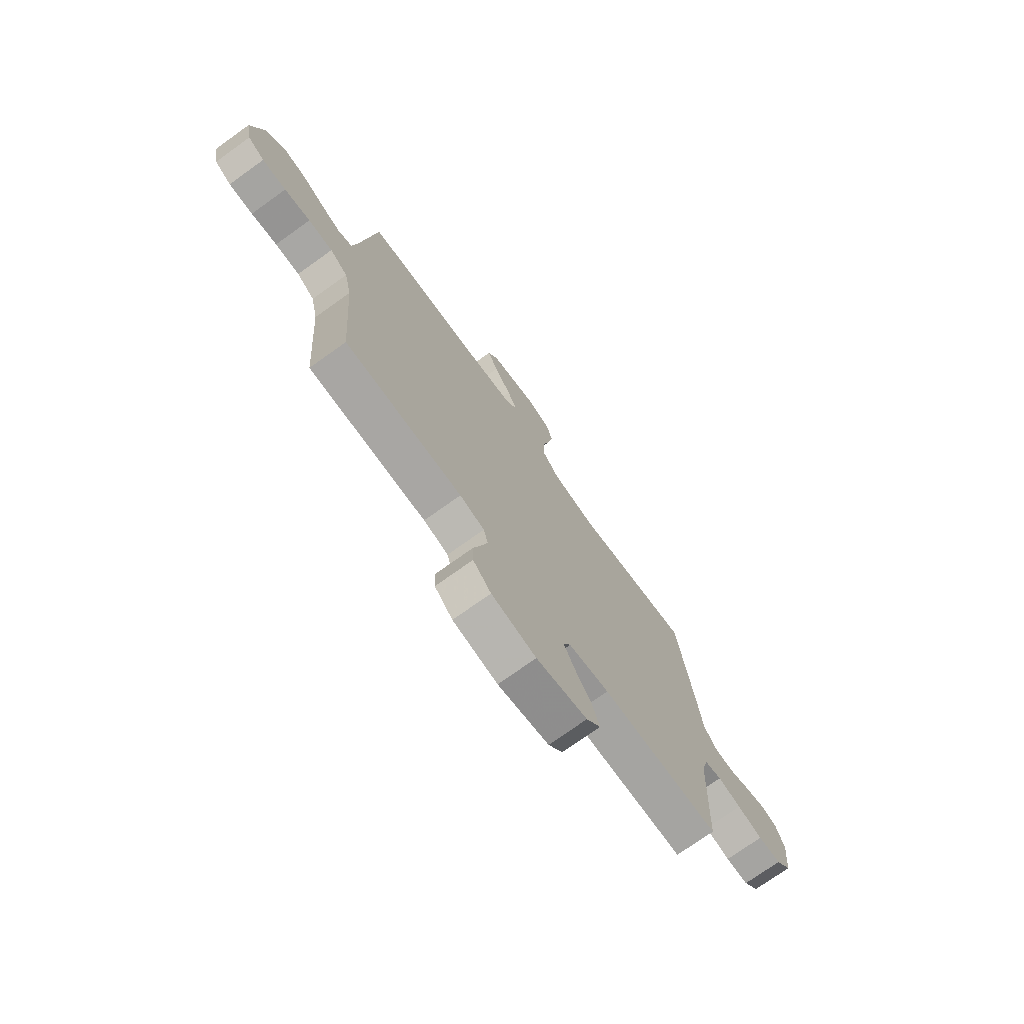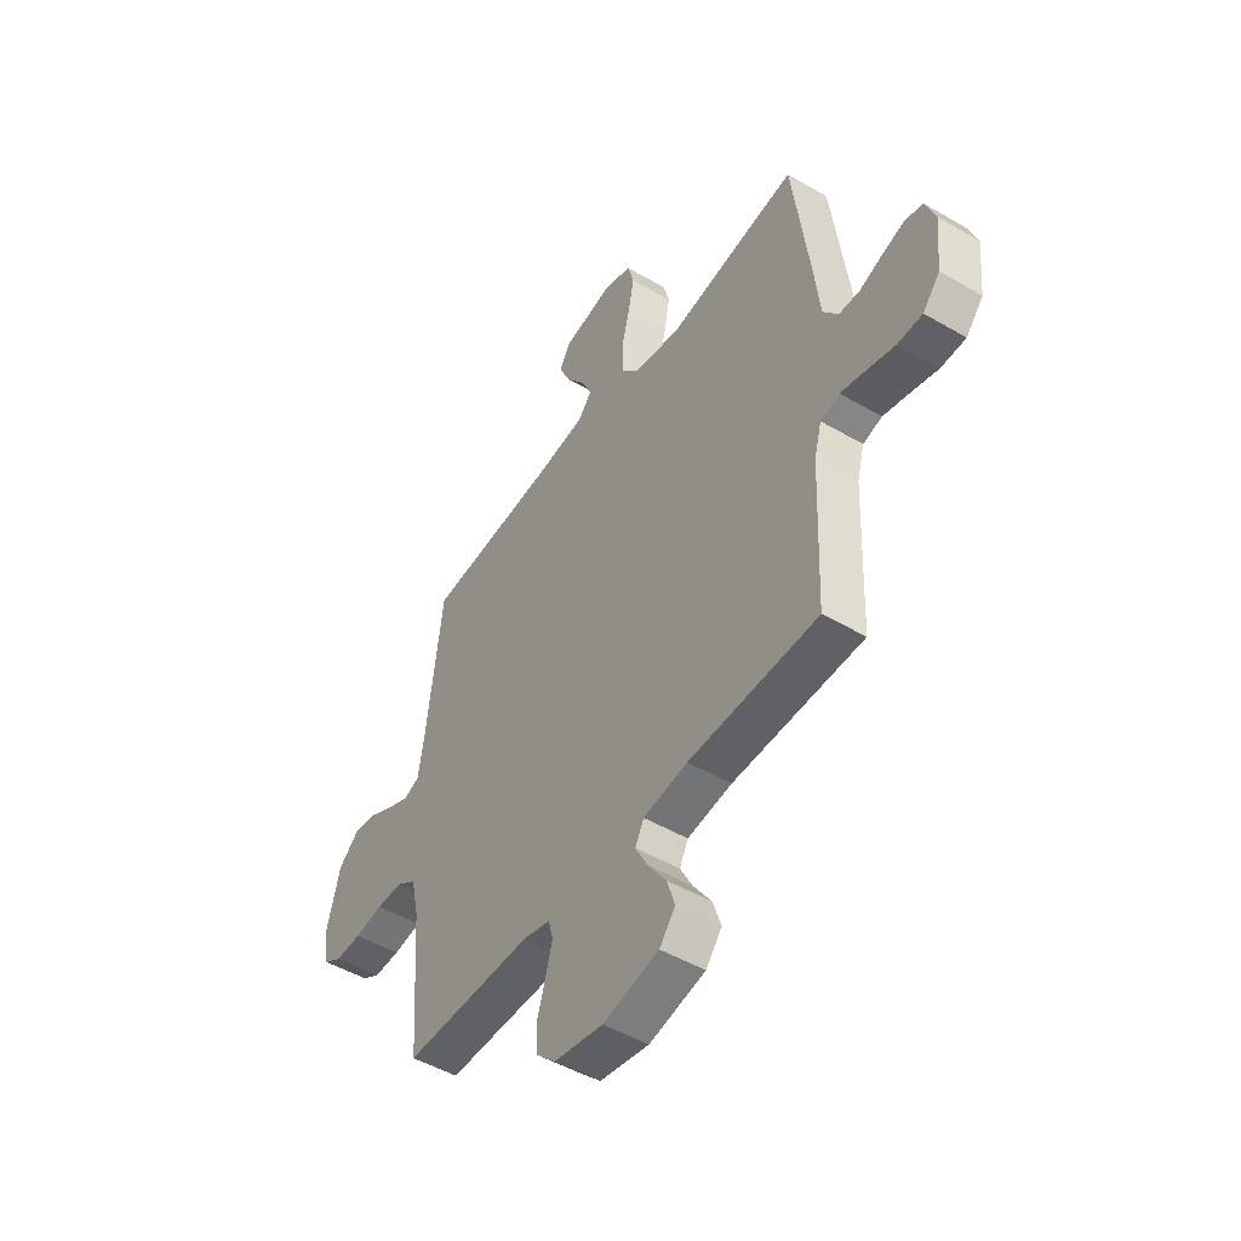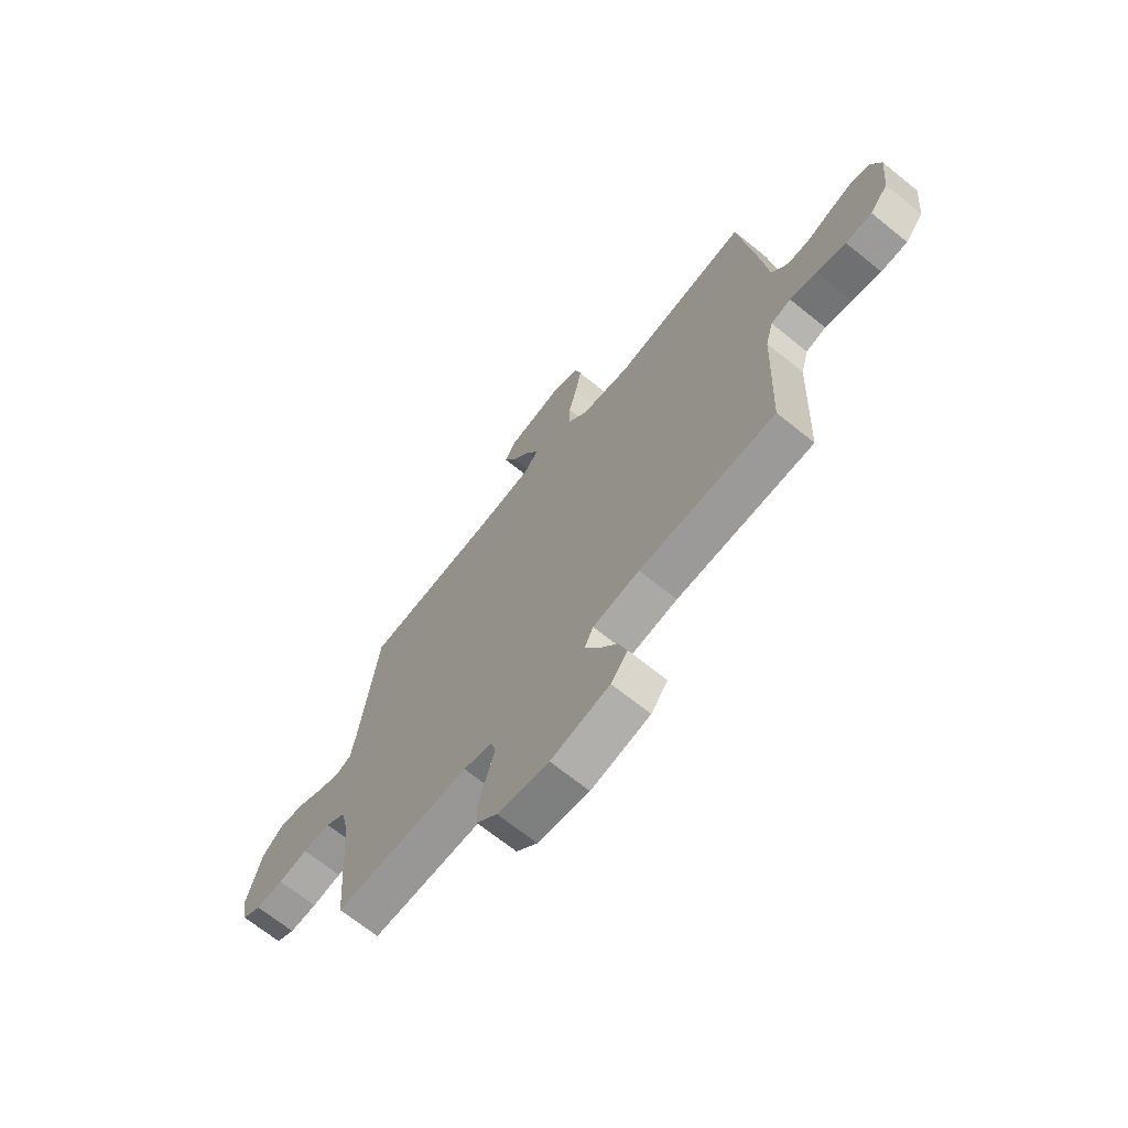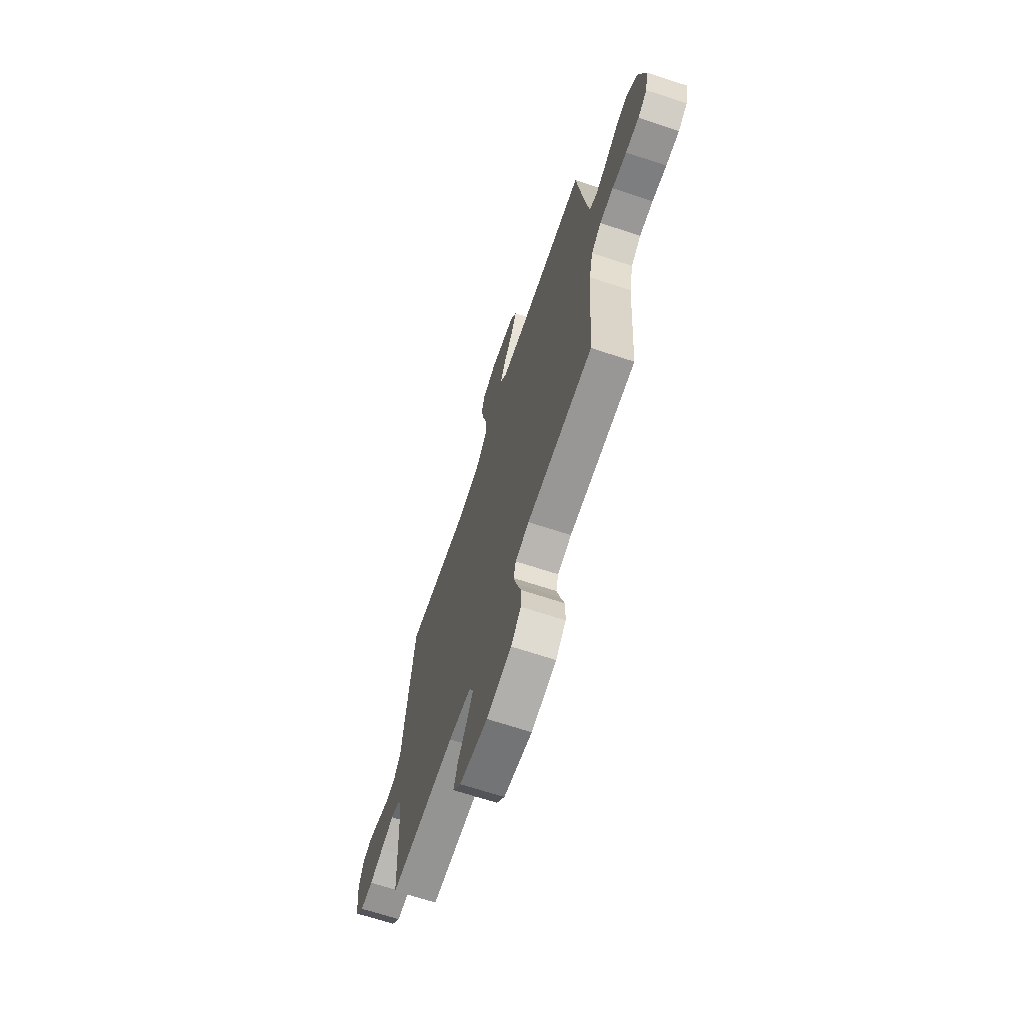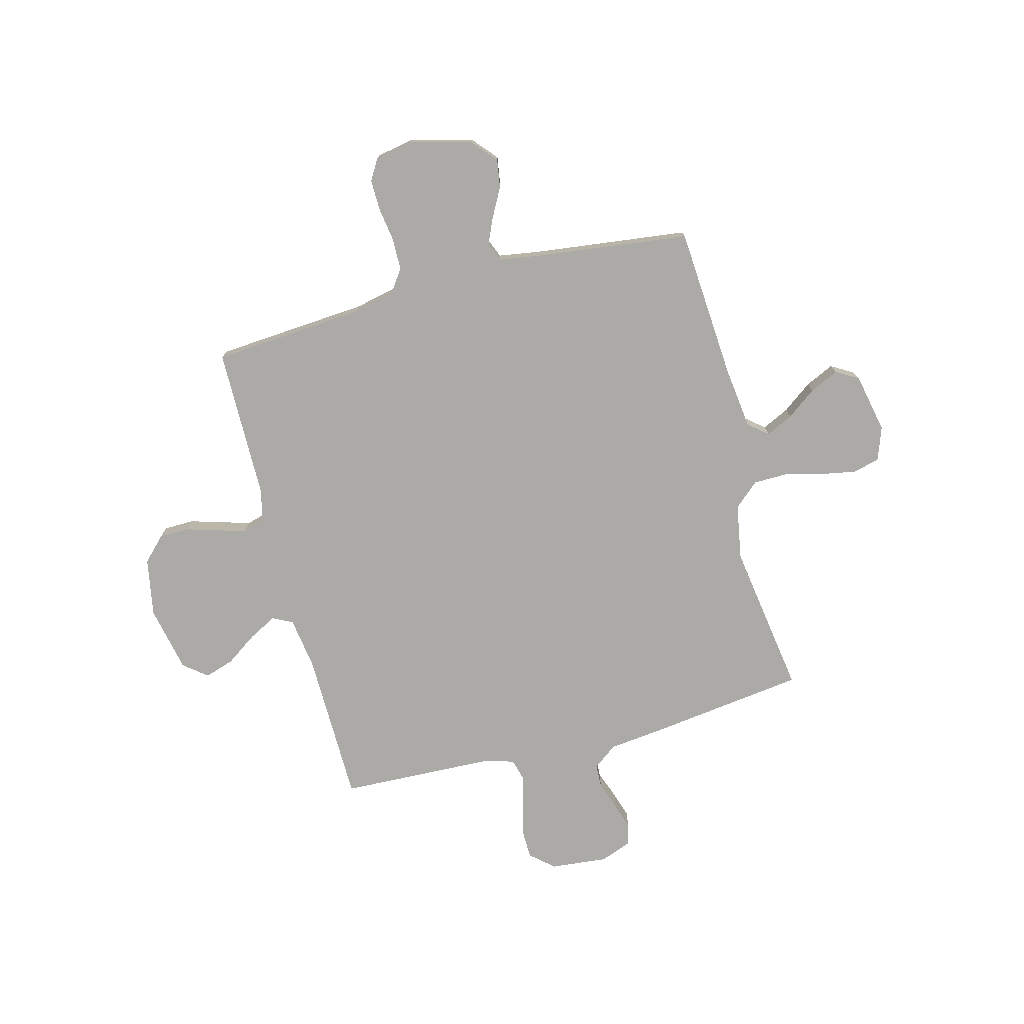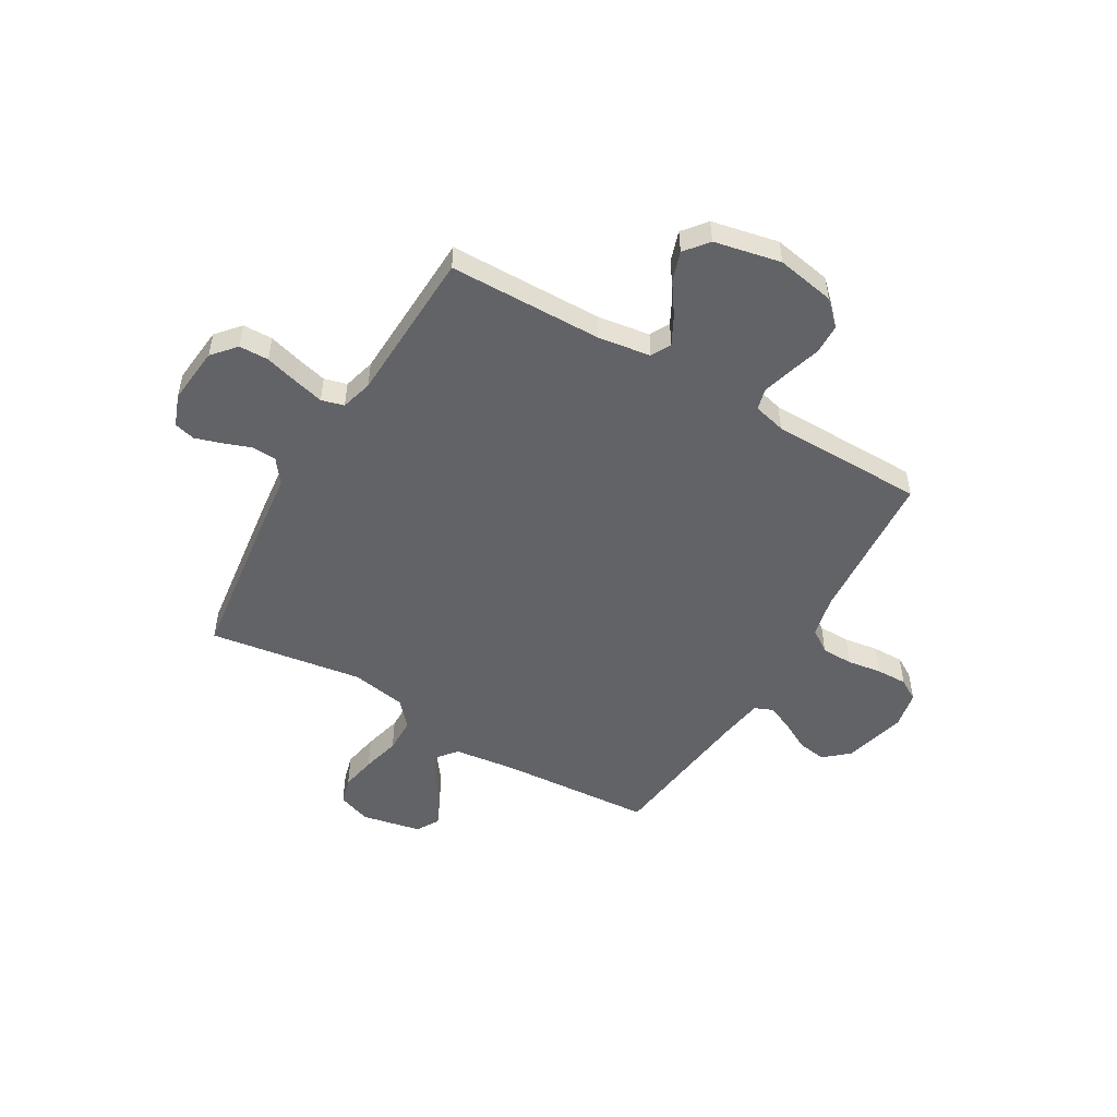
<metadata>
{"format":"obj","ext":"obj","renderer":"f3d","projection":"perspective","resolution":1024,"background":"white","views":[{"elev":-73.9,"azim":-54.4,"up":"+Z"},{"elev":-48.9,"azim":57.0,"up":"+Z"},{"elev":-68.7,"azim":51.1,"up":"+Z"},{"elev":-67.8,"azim":-108.3,"up":"+Z"},{"elev":-76.0,"azim":-75.3,"up":"+Y"},{"elev":-51.0,"azim":149.7,"up":"+Y"}]}
</metadata>
<code>
v 0.5 0.07 -0.5
v 0.2 0.07 -0.504
v 0.097 0.07 -0.519
v 0.077 0.07 -0.558
v 0.106 0.07 -0.613
v 0.148 0.07 -0.674
v 0.167 0.07 -0.732
v 0.13 0.07 -0.778
v 0 0.07 -0.805
v -0.114 0.07 -0.784
v -0.16 0.07 -0.739
v -0.161 0.07 -0.68
v -0.142 0.07 -0.618
v -0.126 0.07 -0.56
v -0.137 0.07 -0.519
v -0.2 0.07 -0.503
v -0.5 0.07 -0.5
v -0.522 0.07 -0.2
v -0.54 0.07 -0.119
v -0.585 0.07 -0.088
v -0.647 0.07 -0.087
v -0.713 0.07 -0.097
v -0.774 0.07 -0.098
v -0.816 0.07 -0.073
v -0.83 0.07 0
v -0.798 0.07 0.122
v -0.75 0.07 0.164
v -0.694 0.07 0.155
v -0.636 0.07 0.124
v -0.586 0.07 0.102
v -0.55 0.07 0.117
v -0.537 0.07 0.2
v -0.5 0.07 0.5
v -0.2 0.07 0.521
v -0.079 0.07 0.536
v -0.048 0.07 0.574
v -0.073 0.07 0.627
v -0.116 0.07 0.685
v -0.142 0.07 0.741
v -0.116 0.07 0.785
v 0 0.07 0.809
v 0.065 0.07 0.786
v 0.079 0.07 0.734
v 0.066 0.07 0.665
v 0.047 0.07 0.591
v 0.048 0.07 0.523
v 0.091 0.07 0.474
v 0.2 0.07 0.455
v 0.5 0.07 0.5
v 0.539 0.07 0.2
v 0.552 0.07 0.085
v 0.587 0.07 0.038
v 0.635 0.07 0.036
v 0.689 0.07 0.056
v 0.741 0.07 0.072
v 0.782 0.07 0.061
v 0.805 0.07 0
v 0.794 0.07 -0.112
v 0.754 0.07 -0.158
v 0.696 0.07 -0.159
v 0.632 0.07 -0.141
v 0.573 0.07 -0.126
v 0.529 0.07 -0.138
v 0.512 0.07 -0.2
v 0.5 0 -0.5
v 0.2 0 -0.504
v 0.097 0 -0.519
v 0.077 0 -0.558
v 0.106 0 -0.613
v 0.148 0 -0.674
v 0.167 0 -0.732
v 0.13 0 -0.778
v 0 0 -0.805
v -0.114 0 -0.784
v -0.16 0 -0.739
v -0.161 0 -0.68
v -0.142 0 -0.618
v -0.126 0 -0.56
v -0.137 0 -0.519
v -0.2 0 -0.503
v -0.5 0 -0.5
v -0.522 0 -0.2
v -0.54 0 -0.119
v -0.585 0 -0.088
v -0.647 0 -0.087
v -0.713 0 -0.097
v -0.774 0 -0.098
v -0.816 0 -0.073
v -0.83 0 0
v -0.798 0 0.122
v -0.75 0 0.164
v -0.694 0 0.155
v -0.636 0 0.124
v -0.586 0 0.102
v -0.55 0 0.117
v -0.537 0 0.2
v -0.5 0 0.5
v -0.2 0 0.521
v -0.079 0 0.536
v -0.048 0 0.574
v -0.073 0 0.627
v -0.116 0 0.685
v -0.142 0 0.741
v -0.116 0 0.785
v 0 0 0.809
v 0.065 0 0.786
v 0.079 0 0.734
v 0.066 0 0.665
v 0.047 0 0.591
v 0.048 0 0.523
v 0.091 0 0.474
v 0.2 0 0.455
v 0.5 0 0.5
v 0.539 0 0.2
v 0.552 0 0.085
v 0.587 0 0.038
v 0.635 0 0.036
v 0.689 0 0.056
v 0.741 0 0.072
v 0.782 0 0.061
v 0.805 0 0
v 0.794 0 -0.112
v 0.754 0 -0.158
v 0.696 0 -0.159
v 0.632 0 -0.141
v 0.573 0 -0.126
v 0.529 0 -0.138
v 0.512 0 -0.2
f 58 59 60 61
f 58 61 62
f 57 58 62
f 56 57 62 63
f 53 54 55 56
f 48 49 50 51
f 47 48 51 52
f 42 43 44 45
f 40 41 42 45
f 40 45 46
f 37 38 39 40
f 36 37 40 46
f 35 36 46 47
f 32 33 34
f 31 32 34 35
f 26 27 28 29
f 26 29 30
f 25 26 30
f 24 25 30 31
f 21 22 23 24
f 20 21 24 31
f 16 17 18
f 15 16 18 19
f 10 11 12 13
f 10 13 14
f 9 10 14
f 8 9 14 15
f 5 6 7 8
f 4 5 8 15
f 64 1 2
f 63 64 2 3
f 53 56 63
f 52 53 63 3
f 35 47 52 3
f 19 20 31 35
f 15 19 35
f 3 4 15 35
f 125 124 123 122
f 126 125 122
f 126 122 121
f 127 126 121 120
f 120 119 118 117
f 115 114 113 112
f 116 115 112 111
f 109 108 107 106
f 109 106 105 104
f 110 109 104
f 104 103 102 101
f 110 104 101 100
f 111 110 100 99
f 98 97 96
f 99 98 96 95
f 93 92 91 90
f 94 93 90
f 94 90 89
f 95 94 89 88
f 88 87 86 85
f 95 88 85 84
f 82 81 80
f 83 82 80 79
f 77 76 75 74
f 78 77 74
f 78 74 73
f 79 78 73 72
f 72 71 70 69
f 79 72 69 68
f 66 65 128
f 67 66 128 127
f 127 120 117
f 67 127 117 116
f 67 116 111 99
f 99 95 84 83
f 99 83 79
f 99 79 68 67
f 1 65 66 2
f 2 66 67 3
f 3 67 68 4
f 4 68 69 5
f 5 69 70 6
f 6 70 71 7
f 7 71 72 8
f 8 72 73 9
f 9 73 74 10
f 10 74 75 11
f 11 75 76 12
f 12 76 77 13
f 13 77 78 14
f 14 78 79 15
f 15 79 80 16
f 16 80 81 17
f 17 81 82 18
f 18 82 83 19
f 19 83 84 20
f 20 84 85 21
f 21 85 86 22
f 22 86 87 23
f 23 87 88 24
f 24 88 89 25
f 25 89 90 26
f 26 90 91 27
f 27 91 92 28
f 28 92 93 29
f 29 93 94 30
f 30 94 95 31
f 31 95 96 32
f 32 96 97 33
f 33 97 98 34
f 34 98 99 35
f 35 99 100 36
f 36 100 101 37
f 37 101 102 38
f 38 102 103 39
f 39 103 104 40
f 40 104 105 41
f 41 105 106 42
f 42 106 107 43
f 43 107 108 44
f 44 108 109 45
f 45 109 110 46
f 46 110 111 47
f 47 111 112 48
f 48 112 113 49
f 49 113 114 50
f 50 114 115 51
f 51 115 116 52
f 52 116 117 53
f 53 117 118 54
f 54 118 119 55
f 55 119 120 56
f 56 120 121 57
f 57 121 122 58
f 58 122 123 59
f 59 123 124 60
f 60 124 125 61
f 61 125 126 62
f 62 126 127 63
f 63 127 128 64
f 64 128 65 1

</code>
